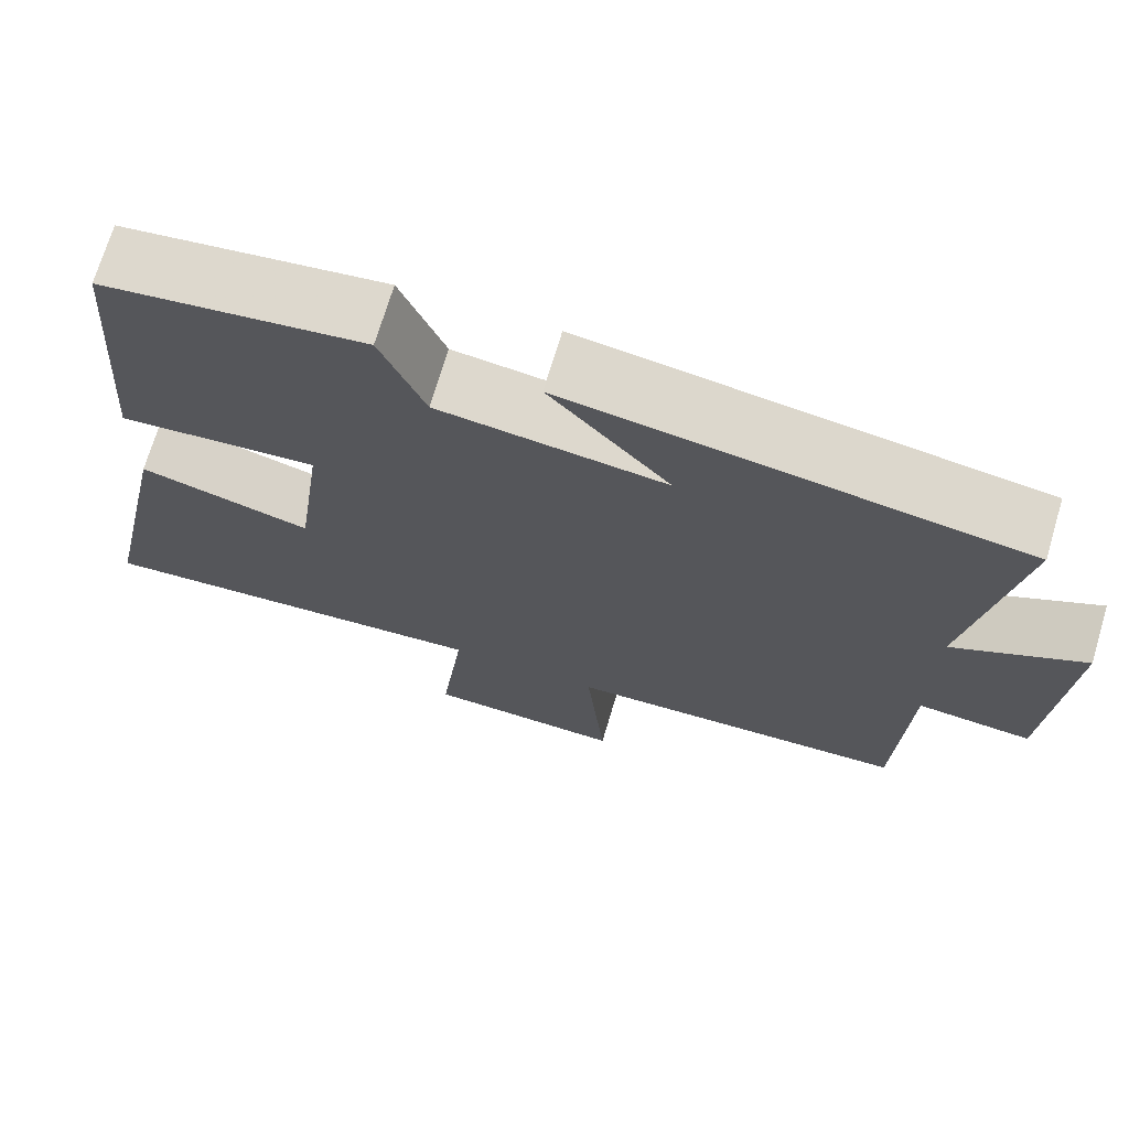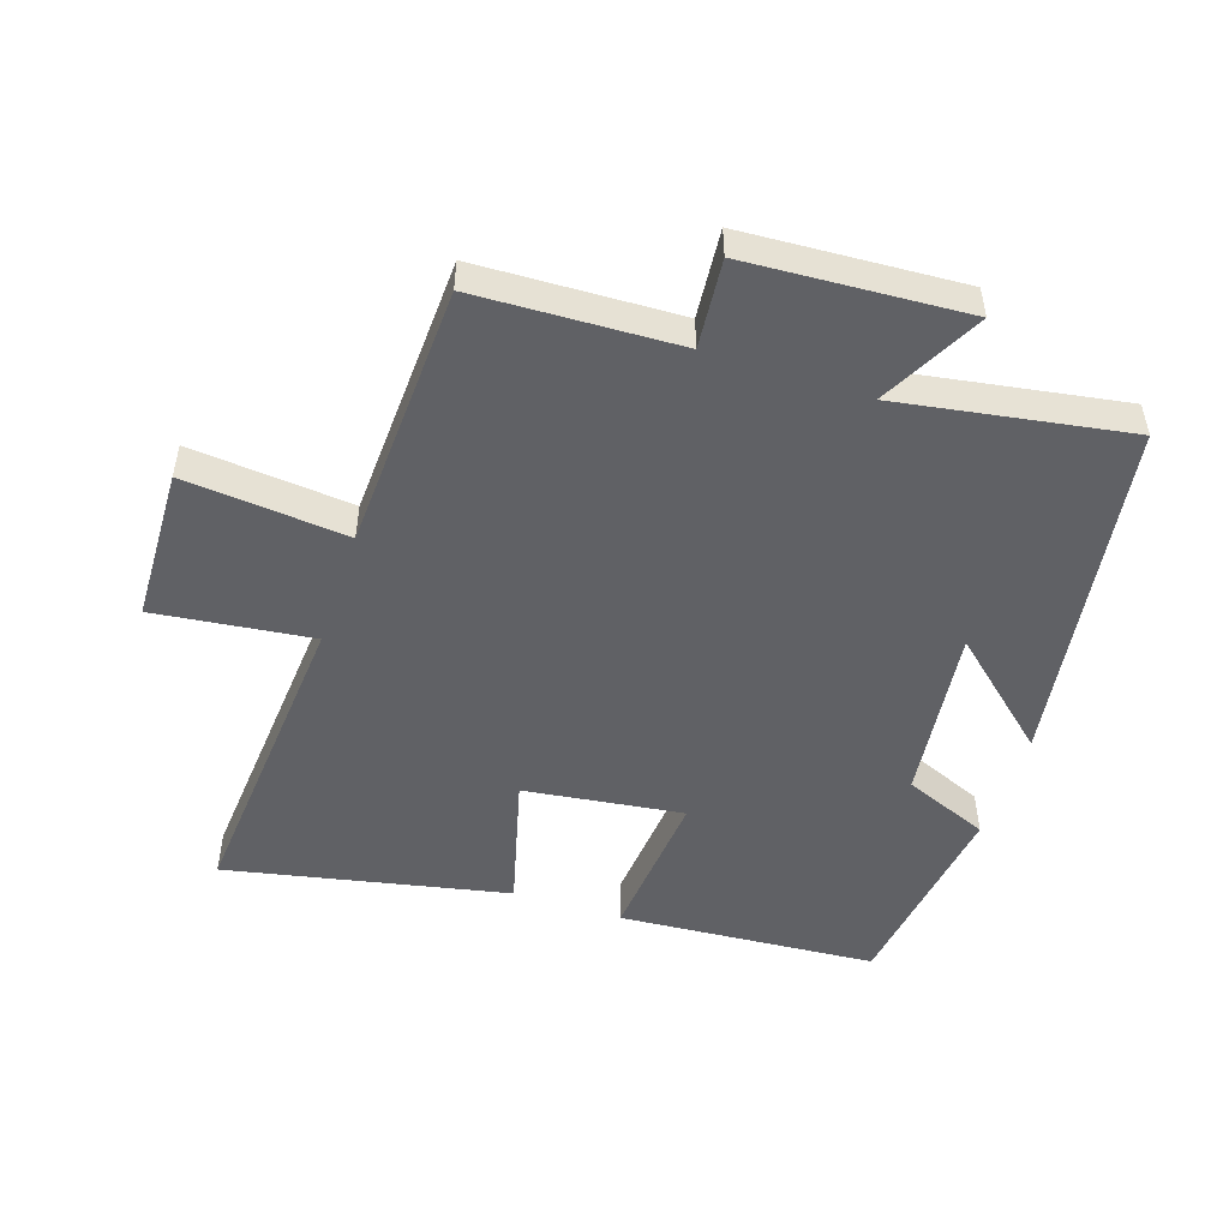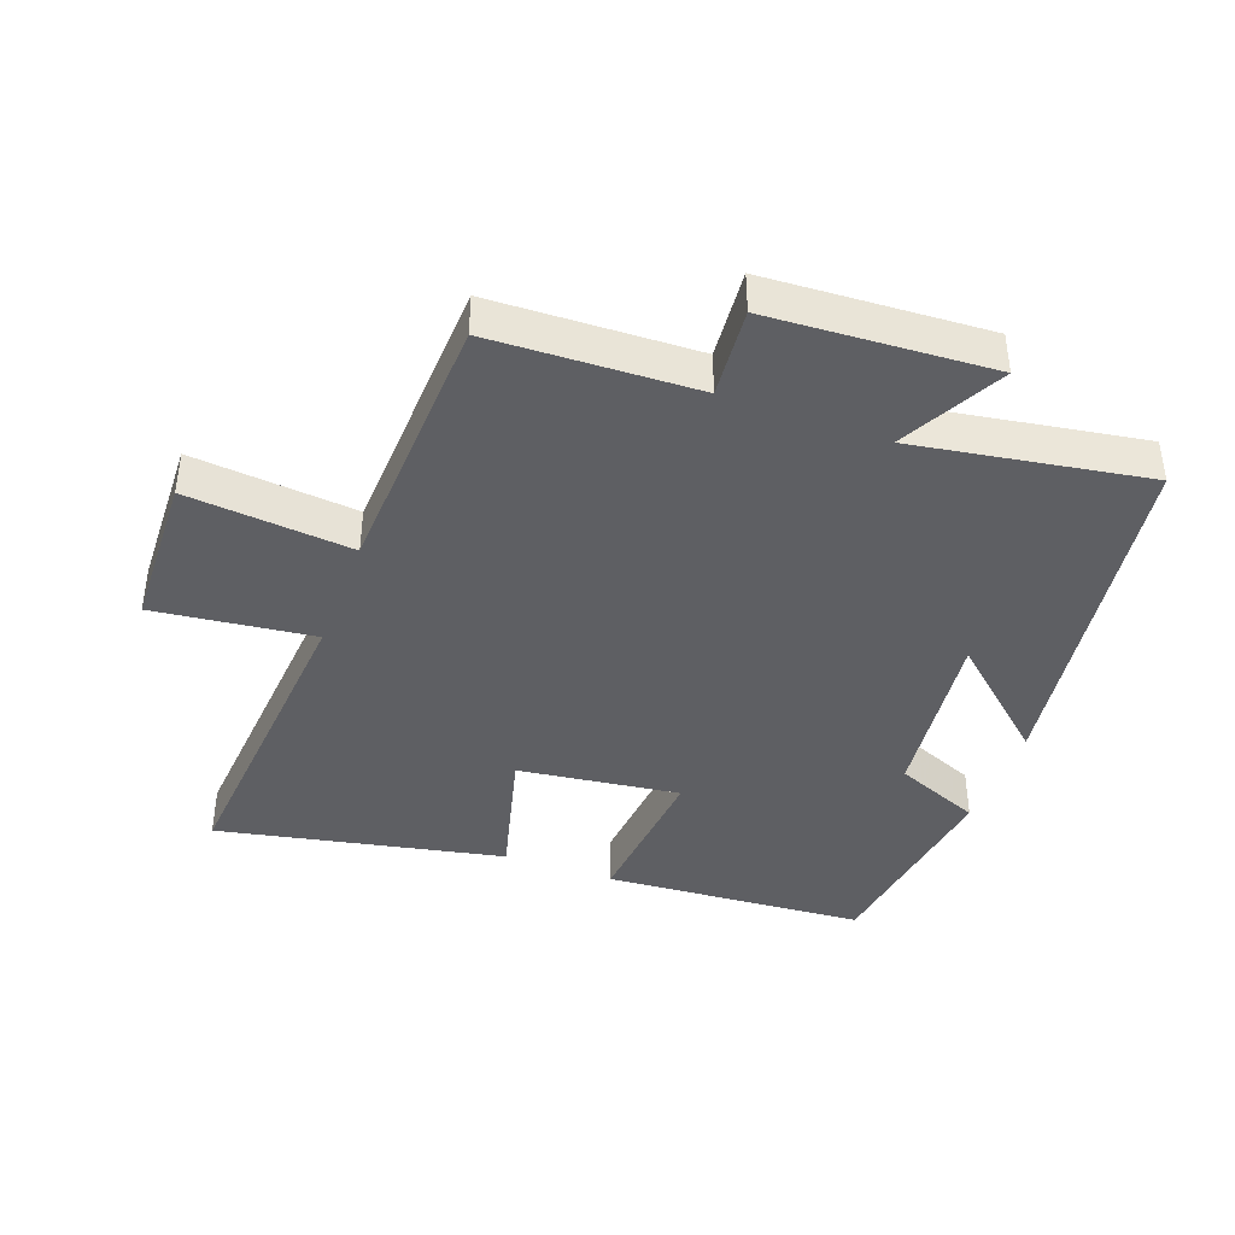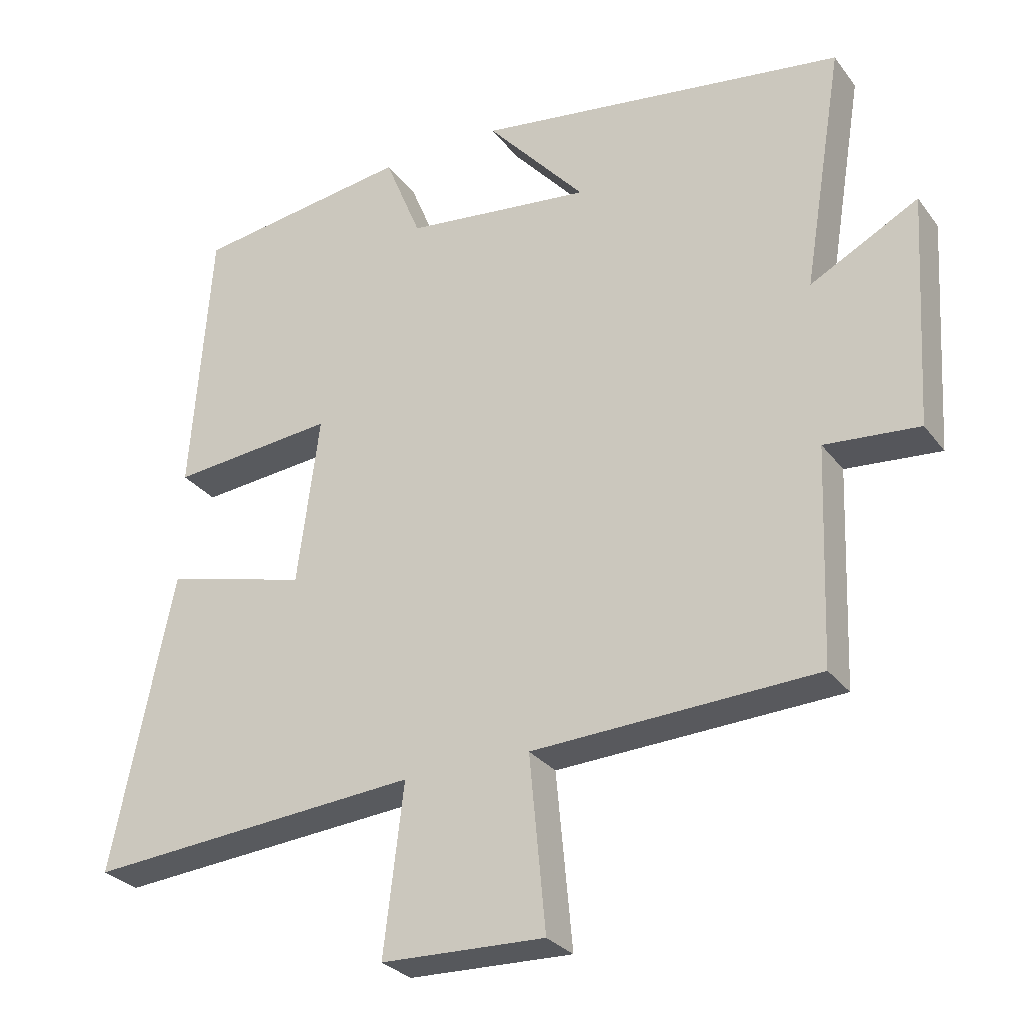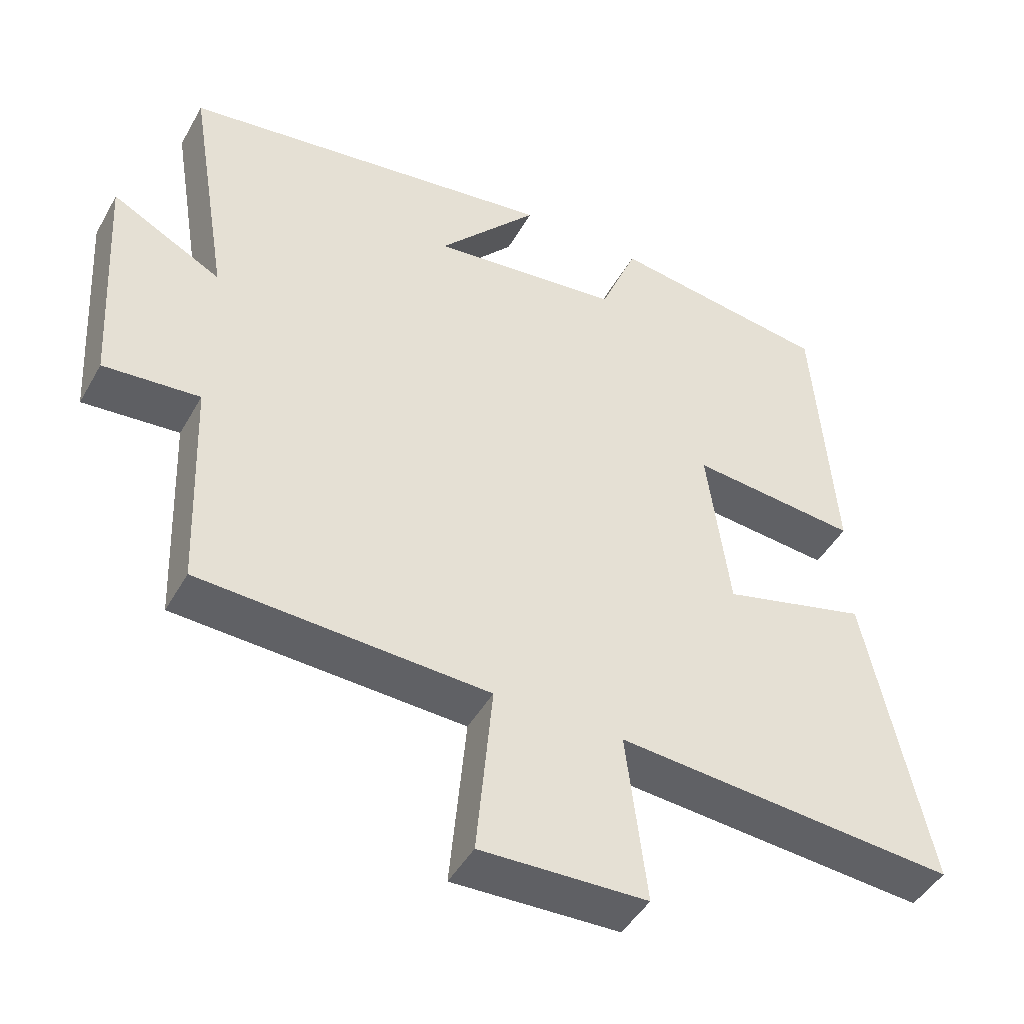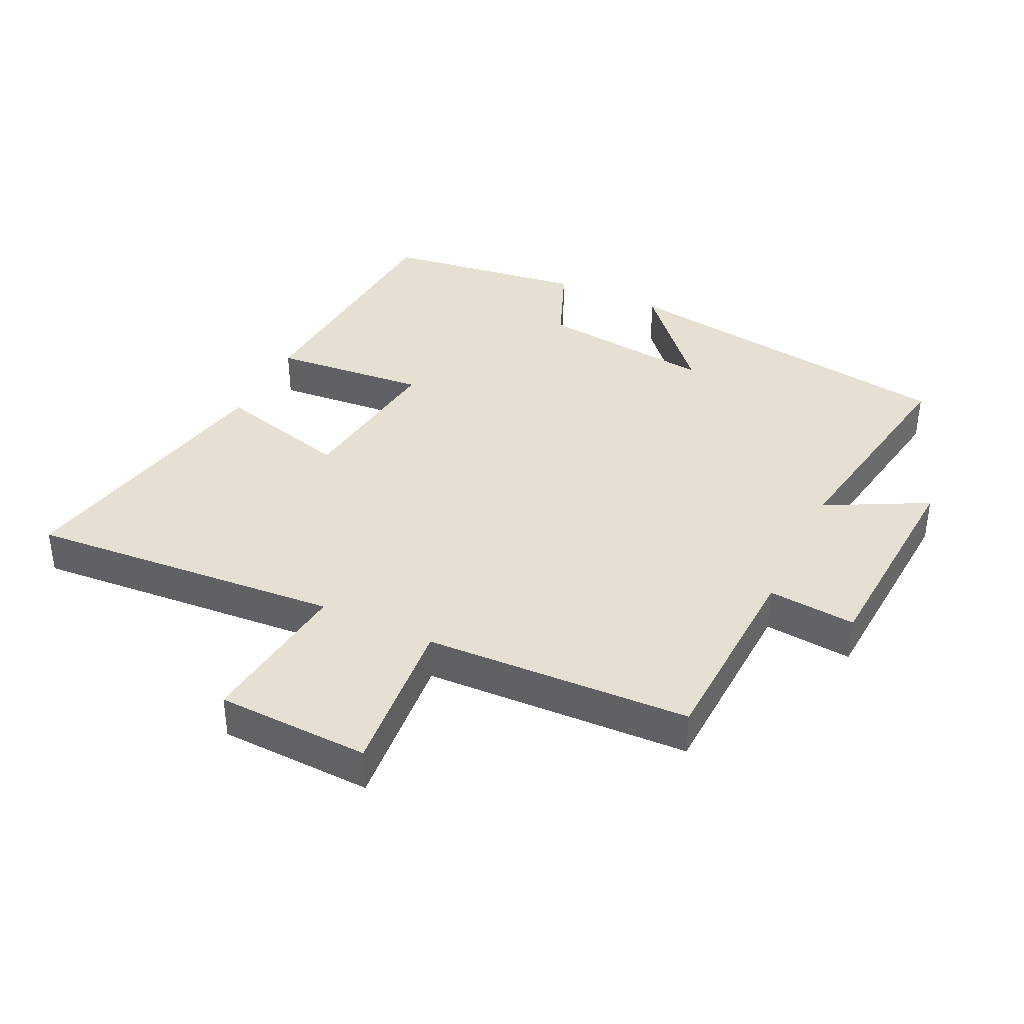
<metadata>
{"format":"obj","ext":"obj","renderer":"f3d","projection":"perspective","resolution":1024,"background":"white","views":[{"elev":71.0,"azim":-163.4,"up":"+Z"},{"elev":-50.3,"azim":-108.3,"up":"+Y"},{"elev":-41.3,"azim":-110.3,"up":"+Y"},{"elev":-28.8,"azim":-150.5,"up":"+Z"},{"elev":-45.8,"azim":-28.0,"up":"+Z"},{"elev":38.4,"azim":-154.3,"up":"+Y"}]}
</metadata>
<code>
v 0.589 0.07 -0.538
v 0.106 0.07 -0.5
v 0.135 0.07 -0.742
v -0.101 0.07 -0.75
v -0.078 0.07 -0.5
v -0.488 0.07 -0.482
v -0.5 0.07 -0.172
v -0.636 0.07 -0.184
v -0.656 0.07 0.152
v -0.5 0.07 0.07
v -0.558 0.07 0.422
v -0.021 0.07 0.5
v -0.164 0.07 0.338
v 0.106 0.07 0.37
v 0.159 0.07 0.5
v 0.471 0.07 0.456
v 0.5 0.07 0.061
v 0.262 0.07 0.083
v 0.294 0.07 -0.161
v 0.5 0.07 -0.107
v 0.589 0 -0.538
v 0.106 0 -0.5
v 0.135 0 -0.742
v -0.101 0 -0.75
v -0.078 0 -0.5
v -0.488 0 -0.482
v -0.5 0 -0.172
v -0.636 0 -0.184
v -0.656 0 0.152
v -0.5 0 0.07
v -0.558 0 0.422
v -0.021 0 0.5
v -0.164 0 0.338
v 0.106 0 0.37
v 0.159 0 0.5
v 0.471 0 0.456
v 0.5 0 0.061
v 0.262 0 0.083
v 0.294 0 -0.161
v 0.5 0 -0.107
f 19 20 1 2
f 18 19 2
f 15 16 17 18
f 14 15 18 2
f 13 14 2
f 10 11 12 13
f 10 13 2 3
f 7 8 9 10
f 5 6 7 10
f 5 10 3
f 3 4 5
f 22 21 40 39
f 22 39 38
f 38 37 36 35
f 22 38 35 34
f 22 34 33
f 33 32 31 30
f 23 22 33 30
f 30 29 28 27
f 30 27 26 25
f 23 30 25
f 25 24 23
f 1 21 22 2
f 2 22 23 3
f 3 23 24 4
f 4 24 25 5
f 5 25 26 6
f 6 26 27 7
f 7 27 28 8
f 8 28 29 9
f 9 29 30 10
f 10 30 31 11
f 11 31 32 12
f 12 32 33 13
f 13 33 34 14
f 14 34 35 15
f 15 35 36 16
f 16 36 37 17
f 17 37 38 18
f 18 38 39 19
f 19 39 40 20
f 20 40 21 1

</code>
